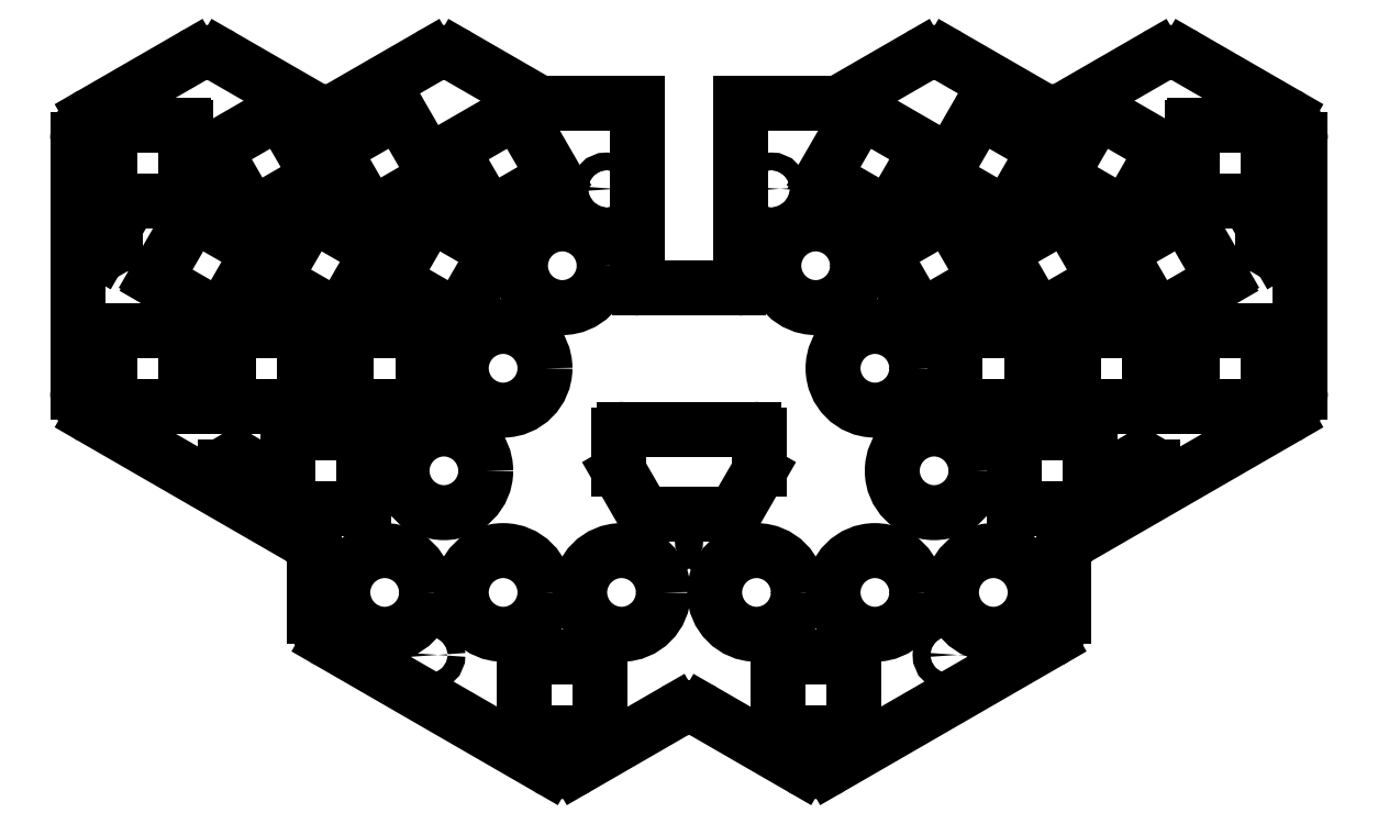
<metadata>
{"format":"dxf","ext":"dxf","renderer":"ezdxf+matplotlib","layout":"modelspace","background":"white","min_lineweight":24,"dpi":150}
</metadata>
<code>
0
SECTION
2
ENTITIES
0
LINE
8
0
10
251.4
20
-170.7
11
233.6
21
-180.9
0
LINE
8
0
10
228.4
20
-180.9
11
188.6
21
-158
0
LINE
8
0
10
186
20
-153.4
11
186
21
-143.6
0
LINE
8
0
10
183.4
20
-139
11
145.6
21
-117.3
0
LINE
8
0
10
143
20
-112.7
11
143
21
-66.82
0
LINE
8
0
10
145.6
20
-62.26
11
163.9
21
-51.73
0
LINE
8
0
10
169.1
20
-51.73
11
185.4
21
-61.1
0
LINE
8
0
10
190.6
20
-61.1
11
206.9
21
-51.73
0
LINE
8
0
10
212.1
20
-51.73
11
225.8
21
-59.61
0
LINE
8
0
10
282.2
20
-59.61
11
295.9
21
-51.73
0
LINE
8
0
10
301.1
20
-51.73
11
317.4
21
-61.1
0
LINE
8
0
10
322.6
20
-61.1
11
338.9
21
-51.73
0
LINE
8
0
10
344.1
20
-51.73
11
362.4
21
-62.26
0
LINE
8
0
10
365
20
-66.82
11
365
21
-112.7
0
LINE
8
0
10
362.4
20
-117.3
11
324.6
21
-139
0
LINE
8
0
10
322
20
-143.6
11
322
21
-153.4
0
LINE
8
0
10
319.4
20
-158
11
279.6
21
-180.9
0
LINE
8
0
10
274.4
20
-180.9
11
256.6
21
-170.7
0
LINE
8
0
10
279.6
20
-60.31
11
263.4
21
-60.31
0
LINE
8
0
10
244.6
20
-60.31
11
228.4
21
-60.31
0
ARC
8
0
10
231
20
-176.3
40
5.27
50
240
51
300
0
ARC
8
0
10
191.3
20
-153.4
40
5.27
50
180
51
240
0
ARC
8
0
10
180.7
20
-143.6
40
5.27
50
0
51
60
0
ARC
8
0
10
148.3
20
-112.7
40
5.27
50
180
51
240
0
ARC
8
0
10
148.3
20
-66.82
40
5.27
50
120
51
180
0
ARC
8
0
10
166.5
20
-56.3
40
5.27
50
60
51
120
0
ARC
8
0
10
188
20
-56.54
40
5.27
50
240
51
300
0
ARC
8
0
10
209.5
20
-56.3
40
5.27
50
60
51
120
0
ARC
8
0
10
228.4
20
-55.04
40
5.27
50
240
51
270
0
ARC
8
0
10
279.6
20
-55.04
40
5.27
50
270
51
300
0
ARC
8
0
10
298.5
20
-56.3
40
5.27
50
60
51
120
0
ARC
8
0
10
320
20
-56.54
40
5.27
50
240
51
300
0
ARC
8
0
10
341.5
20
-56.3
40
5.27
50
60
51
120
0
ARC
8
0
10
359.7
20
-66.82
40
5.27
50
0
51
60
0
ARC
8
0
10
359.7
20
-112.7
40
5.27
50
300
51
0
0
ARC
8
0
10
327.3
20
-143.6
40
5.27
50
120
51
180
0
ARC
8
0
10
316.7
20
-153.4
40
5.27
50
300
51
0
0
ARC
8
0
10
277
20
-176.3
40
5.27
50
240
51
300
0
ARC
8
0
10
254
20
-175.2
40
5.27
50
60
51
120
0
LINE
8
0
10
168
20
-68.96
11
174.5
21
-80.22
0
LINE
8
0
10
175.1
20
-80.37
11
186.3
21
-73.87
0
LINE
8
0
10
186.5
20
-73.32
11
180
21
-62.06
0
LINE
8
0
10
179.4
20
-61.91
11
168.2
21
-68.41
0
ARC
8
0
10
174.9
20
-80.02
40
0.4
50
210
51
300
0
ARC
8
0
10
186.1
20
-73.52
40
0.4
50
300
51
30
0
ARC
8
0
10
179.6
20
-62.26
40
0.4
50
30
51
120
0
ARC
8
0
10
168.4
20
-68.76
40
0.4
50
120
51
210
0
LINE
8
0
10
189.5
20
-68.96
11
196
21
-80.22
0
LINE
8
0
10
196.6
20
-80.37
11
207.8
21
-73.87
0
LINE
8
0
10
208
20
-73.32
11
201.5
21
-62.06
0
LINE
8
0
10
200.9
20
-61.91
11
189.7
21
-68.41
0
ARC
8
0
10
196.4
20
-80.02
40
0.4
50
210
51
300
0
ARC
8
0
10
207.6
20
-73.52
40
0.4
50
300
51
30
0
ARC
8
0
10
201.1
20
-62.26
40
0.4
50
30
51
120
0
ARC
8
0
10
189.9
20
-68.76
40
0.4
50
120
51
210
0
LINE
8
0
10
211
20
-68.96
11
217.5
21
-80.22
0
LINE
8
0
10
218.1
20
-80.37
11
229.3
21
-73.87
0
LINE
8
0
10
229.5
20
-73.32
11
223
21
-62.06
0
LINE
8
0
10
222.4
20
-61.91
11
211.2
21
-68.41
0
ARC
8
0
10
217.9
20
-80.02
40
0.4
50
210
51
300
0
ARC
8
0
10
229.1
20
-73.52
40
0.4
50
300
51
30
0
ARC
8
0
10
222.6
20
-62.26
40
0.4
50
30
51
120
0
ARC
8
0
10
211.4
20
-68.76
40
0.4
50
120
51
210
0
LINE
8
0
10
163.8
20
-80.68
11
157.3
21
-91.94
0
LINE
8
0
10
157.4
20
-92.49
11
168.7
21
-98.99
0
LINE
8
0
10
169.2
20
-98.84
11
175.7
21
-87.58
0
LINE
8
0
10
175.6
20
-87.03
11
164.3
21
-80.53
0
ARC
8
0
10
157.6
20
-92.14
40
0.4
50
150
51
240
0
ARC
8
0
10
168.9
20
-98.64
40
0.4
50
240
51
330
0
ARC
8
0
10
175.4
20
-87.38
40
0.4
50
330
51
60
0
ARC
8
0
10
164.1
20
-80.88
40
0.4
50
60
51
150
0
LINE
8
0
10
185.3
20
-80.68
11
178.8
21
-91.94
0
LINE
8
0
10
178.9
20
-92.49
11
190.2
21
-98.99
0
LINE
8
0
10
190.7
20
-98.84
11
197.2
21
-87.58
0
LINE
8
0
10
197.1
20
-87.03
11
185.8
21
-80.53
0
ARC
8
0
10
179.1
20
-92.14
40
0.4
50
150
51
240
0
ARC
8
0
10
190.4
20
-98.64
40
0.4
50
240
51
330
0
ARC
8
0
10
196.9
20
-87.38
40
0.4
50
330
51
60
0
ARC
8
0
10
185.6
20
-80.88
40
0.4
50
60
51
150
0
LINE
8
0
10
206.8
20
-80.68
11
200.3
21
-91.94
0
LINE
8
0
10
200.4
20
-92.49
11
211.7
21
-98.99
0
LINE
8
0
10
212.2
20
-98.84
11
218.7
21
-87.58
0
LINE
8
0
10
218.6
20
-87.03
11
207.3
21
-80.53
0
ARC
8
0
10
200.6
20
-92.14
40
0.4
50
150
51
240
0
ARC
8
0
10
211.9
20
-98.64
40
0.4
50
240
51
330
0
ARC
8
0
10
218.4
20
-87.38
40
0.4
50
330
51
60
0
ARC
8
0
10
207.1
20
-80.88
40
0.4
50
60
51
150
0
LINE
8
0
10
162.2
20
-101.5
11
149.2
21
-101.5
0
LINE
8
0
10
148.8
20
-101.9
11
148.8
21
-114.9
0
LINE
8
0
10
149.2
20
-115.3
11
162.2
21
-115.3
0
LINE
8
0
10
162.7
20
-114.9
11
162.7
21
-101.9
0
ARC
8
0
10
149.2
20
-101.9
40
0.4
50
90
51
180
0
ARC
8
0
10
149.2
20
-114.9
40
0.4
50
180
51
270
0
ARC
8
0
10
162.2
20
-114.9
40
0.4
50
270
51
0
0
ARC
8
0
10
162.2
20
-101.9
40
0.4
50
0
51
90
0
LINE
8
0
10
183.8
20
-101.5
11
170.8
21
-101.5
0
LINE
8
0
10
170.3
20
-101.9
11
170.3
21
-114.9
0
LINE
8
0
10
170.8
20
-115.3
11
183.8
21
-115.3
0
LINE
8
0
10
184.2
20
-114.9
11
184.2
21
-101.9
0
ARC
8
0
10
170.8
20
-101.9
40
0.4
50
90
51
180
0
ARC
8
0
10
170.8
20
-114.9
40
0.4
50
180
51
270
0
ARC
8
0
10
183.8
20
-114.9
40
0.4
50
270
51
0
0
ARC
8
0
10
183.8
20
-101.9
40
0.4
50
0
51
90
0
LINE
8
0
10
205.2
20
-101.5
11
192.2
21
-101.5
0
LINE
8
0
10
191.8
20
-101.9
11
191.8
21
-114.9
0
LINE
8
0
10
192.2
20
-115.3
11
205.2
21
-115.3
0
LINE
8
0
10
205.7
20
-114.9
11
205.7
21
-101.9
0
ARC
8
0
10
192.2
20
-101.9
40
0.4
50
90
51
180
0
ARC
8
0
10
192.2
20
-114.9
40
0.4
50
180
51
270
0
ARC
8
0
10
205.2
20
-114.9
40
0.4
50
270
51
0
0
ARC
8
0
10
205.2
20
-101.9
40
0.4
50
0
51
90
0
LINE
8
0
10
149.2
20
-78.04
11
162.2
21
-78.04
0
LINE
8
0
10
162.7
20
-77.64
11
162.7
21
-64.64
0
LINE
8
0
10
162.2
20
-64.24
11
149.2
21
-64.24
0
LINE
8
0
10
148.8
20
-64.64
11
148.8
21
-77.64
0
ARC
8
0
10
162.2
20
-77.64
40
0.4
50
270
51
0
0
ARC
8
0
10
162.2
20
-64.64
40
0.4
50
0
51
90
0
ARC
8
0
10
149.2
20
-64.64
40
0.4
50
90
51
180
0
ARC
8
0
10
149.2
20
-77.64
40
0.4
50
180
51
270
0
LINE
8
0
10
194.5
20
-120.1
11
181.5
21
-120.1
0
LINE
8
0
10
181.1
20
-120.5
11
181.1
21
-133.5
0
LINE
8
0
10
181.5
20
-133.9
11
194.5
21
-133.9
0
LINE
8
0
10
194.9
20
-133.5
11
194.9
21
-120.5
0
ARC
8
0
10
181.5
20
-120.5
40
0.4
50
90
51
180
0
ARC
8
0
10
181.5
20
-133.5
40
0.4
50
180
51
270
0
ARC
8
0
10
194.5
20
-133.5
40
0.4
50
270
51
0
0
ARC
8
0
10
194.5
20
-120.5
40
0.4
50
0
51
90
0
LINE
8
0
10
224.5
20
-174.6
11
237.5
21
-174.6
0
LINE
8
0
10
237.9
20
-174.2
11
237.9
21
-161.2
0
LINE
8
0
10
237.5
20
-160.8
11
224.5
21
-160.8
0
LINE
8
0
10
224.1
20
-161.2
11
224.1
21
-174.2
0
ARC
8
0
10
237.5
20
-174.2
40
0.4
50
270
51
0
0
ARC
8
0
10
237.5
20
-161.2
40
0.4
50
0
51
90
0
ARC
8
0
10
224.5
20
-161.2
40
0.4
50
90
51
180
0
ARC
8
0
10
224.5
20
-174.2
40
0.4
50
180
51
270
0
LINE
8
0
10
333.5
20
-80.22
11
340
21
-68.96
0
LINE
8
0
10
339.8
20
-68.41
11
328.6
21
-61.91
0
LINE
8
0
10
328
20
-62.06
11
321.5
21
-73.32
0
LINE
8
0
10
321.7
20
-73.87
11
332.9
21
-80.37
0
ARC
8
0
10
339.6
20
-68.76
40
0.4
50
330
51
60
0
ARC
8
0
10
328.4
20
-62.26
40
0.4
50
60
51
150
0
ARC
8
0
10
321.9
20
-73.52
40
0.4
50
150
51
240
0
ARC
8
0
10
333.1
20
-80.02
40
0.4
50
240
51
330
0
LINE
8
0
10
312
20
-80.22
11
318.5
21
-68.96
0
LINE
8
0
10
318.3
20
-68.41
11
307.1
21
-61.91
0
LINE
8
0
10
306.5
20
-62.06
11
300
21
-73.32
0
LINE
8
0
10
300.2
20
-73.87
11
311.4
21
-80.37
0
ARC
8
0
10
318.1
20
-68.76
40
0.4
50
330
51
60
0
ARC
8
0
10
306.9
20
-62.26
40
0.4
50
60
51
150
0
ARC
8
0
10
300.4
20
-73.52
40
0.4
50
150
51
240
0
ARC
8
0
10
311.6
20
-80.02
40
0.4
50
240
51
330
0
LINE
8
0
10
290.5
20
-80.22
11
297
21
-68.96
0
LINE
8
0
10
296.8
20
-68.41
11
285.6
21
-61.91
0
LINE
8
0
10
285
20
-62.06
11
278.5
21
-73.32
0
LINE
8
0
10
278.7
20
-73.87
11
289.9
21
-80.37
0
ARC
8
0
10
296.6
20
-68.76
40
0.4
50
330
51
60
0
ARC
8
0
10
285.4
20
-62.26
40
0.4
50
60
51
150
0
ARC
8
0
10
278.9
20
-73.52
40
0.4
50
150
51
240
0
ARC
8
0
10
290.1
20
-80.02
40
0.4
50
240
51
330
0
LINE
8
0
10
350.7
20
-91.94
11
344.2
21
-80.68
0
LINE
8
0
10
343.7
20
-80.53
11
332.4
21
-87.03
0
LINE
8
0
10
332.3
20
-87.58
11
338.8
21
-98.84
0
LINE
8
0
10
339.3
20
-98.99
11
350.6
21
-92.49
0
ARC
8
0
10
343.9
20
-80.88
40
0.4
50
30
51
120
0
ARC
8
0
10
332.6
20
-87.38
40
0.4
50
120
51
210
0
ARC
8
0
10
339.1
20
-98.64
40
0.4
50
210
51
300
0
ARC
8
0
10
350.4
20
-92.14
40
0.4
50
300
51
30
0
LINE
8
0
10
329.2
20
-91.94
11
322.7
21
-80.68
0
LINE
8
0
10
322.2
20
-80.53
11
310.9
21
-87.03
0
LINE
8
0
10
310.8
20
-87.58
11
317.3
21
-98.84
0
LINE
8
0
10
317.8
20
-98.99
11
329.1
21
-92.49
0
ARC
8
0
10
322.4
20
-80.88
40
0.4
50
30
51
120
0
ARC
8
0
10
311.1
20
-87.38
40
0.4
50
120
51
210
0
ARC
8
0
10
317.6
20
-98.64
40
0.4
50
210
51
300
0
ARC
8
0
10
328.9
20
-92.14
40
0.4
50
300
51
30
0
LINE
8
0
10
307.7
20
-91.94
11
301.2
21
-80.68
0
LINE
8
0
10
300.7
20
-80.53
11
289.4
21
-87.03
0
LINE
8
0
10
289.3
20
-87.58
11
295.8
21
-98.84
0
LINE
8
0
10
296.3
20
-98.99
11
307.6
21
-92.49
0
ARC
8
0
10
300.9
20
-80.88
40
0.4
50
30
51
120
0
ARC
8
0
10
289.6
20
-87.38
40
0.4
50
120
51
210
0
ARC
8
0
10
296.1
20
-98.64
40
0.4
50
210
51
300
0
ARC
8
0
10
307.4
20
-92.14
40
0.4
50
300
51
30
0
LINE
8
0
10
358.8
20
-101.5
11
345.8
21
-101.5
0
LINE
8
0
10
345.4
20
-101.9
11
345.4
21
-114.9
0
LINE
8
0
10
345.8
20
-115.3
11
358.8
21
-115.3
0
LINE
8
0
10
359.1
20
-114.9
11
359.1
21
-101.9
0
ARC
8
0
10
345.8
20
-101.9
40
0.4
50
90
51
180
0
ARC
8
0
10
345.8
20
-114.9
40
0.4
50
180
51
270
0
ARC
8
0
10
358.8
20
-114.9
40
0.4
50
270
51
0
0
ARC
8
0
10
358.8
20
-101.9
40
0.4
50
0
51
90
0
LINE
8
0
10
337.2
20
-101.5
11
324.2
21
-101.5
0
LINE
8
0
10
323.9
20
-101.9
11
323.9
21
-114.9
0
LINE
8
0
10
324.2
20
-115.3
11
337.2
21
-115.3
0
LINE
8
0
10
337.6
20
-114.9
11
337.6
21
-101.9
0
ARC
8
0
10
324.2
20
-101.9
40
0.4
50
90
51
180
0
ARC
8
0
10
324.2
20
-114.9
40
0.4
50
180
51
270
0
ARC
8
0
10
337.2
20
-114.9
40
0.4
50
270
51
0
0
ARC
8
0
10
337.2
20
-101.9
40
0.4
50
0
51
90
0
LINE
8
0
10
315.8
20
-101.5
11
302.8
21
-101.5
0
LINE
8
0
10
302.4
20
-101.9
11
302.4
21
-114.9
0
LINE
8
0
10
302.8
20
-115.3
11
315.8
21
-115.3
0
LINE
8
0
10
316.1
20
-114.9
11
316.1
21
-101.9
0
ARC
8
0
10
302.8
20
-101.9
40
0.4
50
90
51
180
0
ARC
8
0
10
302.8
20
-114.9
40
0.4
50
180
51
270
0
ARC
8
0
10
315.8
20
-114.9
40
0.4
50
270
51
0
0
ARC
8
0
10
315.8
20
-101.9
40
0.4
50
0
51
90
0
LINE
8
0
10
345.8
20
-78.04
11
358.8
21
-78.04
0
LINE
8
0
10
359.1
20
-77.64
11
359.1
21
-64.64
0
LINE
8
0
10
358.8
20
-64.24
11
345.8
21
-64.24
0
LINE
8
0
10
345.4
20
-64.64
11
345.4
21
-77.64
0
ARC
8
0
10
358.8
20
-77.64
40
0.4
50
270
51
0
0
ARC
8
0
10
358.8
20
-64.64
40
0.4
50
0
51
90
0
ARC
8
0
10
345.8
20
-64.64
40
0.4
50
90
51
180
0
ARC
8
0
10
345.8
20
-77.64
40
0.4
50
180
51
270
0
LINE
8
0
10
326.5
20
-120.1
11
313.5
21
-120.1
0
LINE
8
0
10
313.1
20
-120.5
11
313.1
21
-133.5
0
LINE
8
0
10
313.5
20
-133.9
11
326.5
21
-133.9
0
LINE
8
0
10
326.9
20
-133.5
11
326.9
21
-120.5
0
ARC
8
0
10
313.5
20
-120.5
40
0.4
50
90
51
180
0
ARC
8
0
10
313.5
20
-133.5
40
0.4
50
180
51
270
0
ARC
8
0
10
326.5
20
-133.5
40
0.4
50
270
51
0
0
ARC
8
0
10
326.5
20
-120.5
40
0.4
50
0
51
90
0
LINE
8
0
10
270.5
20
-174.6
11
283.5
21
-174.6
0
LINE
8
0
10
283.9
20
-174.2
11
283.9
21
-161.2
0
LINE
8
0
10
283.5
20
-160.8
11
270.5
21
-160.8
0
LINE
8
0
10
270.1
20
-161.2
11
270.1
21
-174.2
0
ARC
8
0
10
283.5
20
-174.2
40
0.4
50
270
51
0
0
ARC
8
0
10
283.5
20
-161.2
40
0.4
50
0
51
90
0
ARC
8
0
10
270.5
20
-161.2
40
0.4
50
90
51
180
0
ARC
8
0
10
270.5
20
-174.2
40
0.4
50
180
51
270
0
LINE
8
0
10
245.1
20
-93.83
11
262.9
21
-93.83
0
LINE
8
0
10
263.4
20
-93.33
11
263.4
21
-60.31
0
LINE
8
0
10
244.6
20
-60.31
11
244.6
21
-93.33
0
ARC
8
0
10
262.9
20
-93.33
40
0.5
50
270
51
0
0
ARC
8
0
10
245.1
20
-93.33
40
0.5
50
180
51
270
0
CIRCLE
8
0
10
231
20
-89.76
40
7.6
0
CIRCLE
8
0
10
220.2
20
-108.4
40
7.6
0
CIRCLE
8
0
10
209.5
20
-127
40
7.6
0
CIRCLE
8
0
10
241.8
20
-149.1
40
7.6
0
CIRCLE
8
0
10
198.8
20
-149.1
40
7.6
0
CIRCLE
8
0
10
220.2
20
-149.1
40
7.6
0
CIRCLE
8
0
10
277
20
-89.76
40
7.6
0
CIRCLE
8
0
10
287.8
20
-108.4
40
7.6
0
CIRCLE
8
0
10
298.5
20
-127
40
7.6
0
CIRCLE
8
0
10
266.2
20
-149.1
40
7.6
0
CIRCLE
8
0
10
309.2
20
-149.1
40
7.6
0
CIRCLE
8
0
10
287.8
20
-149.1
40
7.6
0
LINE
8
0
10
261.7
20
-134.8
11
246.3
21
-134.8
0
LINE
8
0
10
241.2
20
-126.7
11
241.2
21
-120.4
0
LINE
8
0
10
242.2
20
-119.4
11
265.8
21
-119.4
0
LINE
8
0
10
266.8
20
-120.4
11
266.8
21
-126.7
0
LINE
8
0
10
245.4
20
-134.3
11
241.4
21
-127.2
0
LINE
8
0
10
266.6
20
-127.2
11
262.6
21
-134.3
0
ARC
8
0
10
246.3
20
-133.8
40
1
50
210
51
270
0
ARC
8
0
10
242.2
20
-126.7
40
1
50
180
51
210
0
ARC
8
0
10
242.2
20
-120.4
40
1
50
90
51
180
0
ARC
8
0
10
265.8
20
-120.4
40
1
50
0
51
90
0
ARC
8
0
10
265.8
20
-126.7
40
1
50
330
51
0
0
ARC
8
0
10
261.7
20
-133.8
40
1
50
270
51
330
0
LINE
8
0
10
147.2
20
-87.25
11
146.1
21
-86.61
0
LINE
8
0
10
145.6
20
-85.74
11
145.6
21
-84.47
0
LINE
8
0
10
146.1
20
-83.6
11
147.2
21
-82.96
0
LINE
8
0
10
148.2
20
-82.96
11
149.3
21
-83.6
0
LINE
8
0
10
149.8
20
-84.47
11
149.8
21
-85.74
0
LINE
8
0
10
149.3
20
-86.61
11
148.2
21
-87.25
0
ARC
8
0
10
146.6
20
-85.74
40
1
50
180
51
239.9
0
ARC
8
0
10
146.6
20
-84.47
40
1
50
120.1
51
180
0
ARC
8
0
10
147.7
20
-83.83
40
1
50
59.95
51
120.1
0
ARC
8
0
10
148.8
20
-84.47
40
1
50
0
51
59.95
0
ARC
8
0
10
148.8
20
-85.74
40
1
50
300.1
51
0
0
ARC
8
0
10
147.7
20
-86.38
40
1
50
239.9
51
300.1
0
LINE
8
0
10
171.4
20
-129.1
11
170.3
21
-128.5
0
LINE
8
0
10
169.8
20
-127.6
11
169.8
21
-126.4
0
LINE
8
0
10
170.3
20
-125.5
11
171.4
21
-124.9
0
LINE
8
0
10
172.4
20
-124.9
11
173.5
21
-125.5
0
LINE
8
0
10
174
20
-126.4
11
174
21
-127.6
0
LINE
8
0
10
173.5
20
-128.5
11
172.4
21
-129.1
0
ARC
8
0
10
170.8
20
-127.6
40
1
50
180
51
239.9
0
ARC
8
0
10
170.8
20
-126.4
40
1
50
120.1
51
180
0
ARC
8
0
10
171.9
20
-125.7
40
1
50
59.95
51
120.1
0
ARC
8
0
10
173
20
-126.4
40
1
50
0
51
59.95
0
ARC
8
0
10
173
20
-127.6
40
1
50
300.1
51
0
0
ARC
8
0
10
171.9
20
-128.3
40
1
50
239.9
51
300.1
0
LINE
8
0
10
186.5
20
-68.07
11
185.4
21
-67.44
0
LINE
8
0
10
184.9
20
-66.57
11
184.9
21
-65.3
0
LINE
8
0
10
185.4
20
-64.43
11
186.5
21
-63.79
0
LINE
8
0
10
187.5
20
-63.79
11
188.6
21
-64.43
0
LINE
8
0
10
189.1
20
-65.3
11
189.1
21
-66.57
0
LINE
8
0
10
188.6
20
-67.44
11
187.5
21
-68.07
0
ARC
8
0
10
185.9
20
-66.57
40
1
50
180
51
239.9
0
ARC
8
0
10
185.9
20
-65.3
40
1
50
120.1
51
180
0
ARC
8
0
10
187
20
-64.66
40
1
50
59.95
51
120.1
0
ARC
8
0
10
188.1
20
-65.3
40
1
50
0
51
59.95
0
ARC
8
0
10
188.1
20
-66.57
40
1
50
300.1
51
0
0
ARC
8
0
10
187
20
-67.21
40
1
50
239.9
51
300.1
0
LINE
8
0
10
359.8
20
-87.25
11
358.7
21
-86.61
0
LINE
8
0
10
358.2
20
-85.74
11
358.2
21
-84.47
0
LINE
8
0
10
358.7
20
-83.6
11
359.8
21
-82.96
0
LINE
8
0
10
360.8
20
-82.96
11
361.9
21
-83.6
0
LINE
8
0
10
362.4
20
-84.47
11
362.4
21
-85.74
0
LINE
8
0
10
361.9
20
-86.61
11
360.8
21
-87.25
0
ARC
8
0
10
359.2
20
-85.74
40
1
50
180
51
239.9
0
ARC
8
0
10
359.2
20
-84.47
40
1
50
120.1
51
180
0
ARC
8
0
10
360.3
20
-83.83
40
1
50
59.95
51
120.1
0
ARC
8
0
10
361.4
20
-84.47
40
1
50
0
51
59.95
0
ARC
8
0
10
361.4
20
-85.74
40
1
50
300.1
51
0
0
ARC
8
0
10
360.3
20
-86.38
40
1
50
239.9
51
300.1
0
LINE
8
0
10
335.6
20
-129.1
11
334.5
21
-128.5
0
LINE
8
0
10
334
20
-127.6
11
334
21
-126.4
0
LINE
8
0
10
334.5
20
-125.5
11
335.6
21
-124.9
0
LINE
8
0
10
336.6
20
-124.9
11
337.7
21
-125.5
0
LINE
8
0
10
338.2
20
-126.4
11
338.2
21
-127.6
0
LINE
8
0
10
337.7
20
-128.5
11
336.6
21
-129.1
0
ARC
8
0
10
335
20
-127.6
40
1
50
180
51
239.9
0
ARC
8
0
10
335
20
-126.4
40
1
50
120.1
51
180
0
ARC
8
0
10
336.1
20
-125.7
40
1
50
59.95
51
120.1
0
ARC
8
0
10
337.2
20
-126.4
40
1
50
0
51
59.95
0
ARC
8
0
10
337.2
20
-127.6
40
1
50
300.1
51
0
0
ARC
8
0
10
336.1
20
-128.3
40
1
50
239.9
51
300.1
0
LINE
8
0
10
320.5
20
-68.07
11
319.4
21
-67.44
0
LINE
8
0
10
318.9
20
-66.57
11
318.9
21
-65.3
0
LINE
8
0
10
319.4
20
-64.43
11
320.5
21
-63.79
0
LINE
8
0
10
321.5
20
-63.79
11
322.6
21
-64.43
0
LINE
8
0
10
323.1
20
-65.3
11
323.1
21
-66.57
0
LINE
8
0
10
322.6
20
-67.44
11
321.5
21
-68.07
0
ARC
8
0
10
319.9
20
-66.57
40
1
50
180
51
239.9
0
ARC
8
0
10
319.9
20
-65.3
40
1
50
120.1
51
180
0
ARC
8
0
10
321
20
-64.66
40
1
50
59.95
51
120.1
0
ARC
8
0
10
322.1
20
-65.3
40
1
50
0
51
59.95
0
ARC
8
0
10
322.1
20
-66.57
40
1
50
300.1
51
0
0
ARC
8
0
10
321
20
-67.21
40
1
50
239.9
51
300.1
0
CIRCLE
8
0
10
206.8
20
-160.4
40
1.6
0
CIRCLE
8
0
10
250
20
-139.4
40
1.6
0
CIRCLE
8
0
10
239.1
20
-75.8
40
1.6
0
CIRCLE
8
0
10
301.2
20
-160.4
40
1.6
0
CIRCLE
8
0
10
258
20
-139.4
40
1.6
0
CIRCLE
8
0
10
268.9
20
-75.8
40
1.6
0
ENDSEC
0
EOF

</code>
